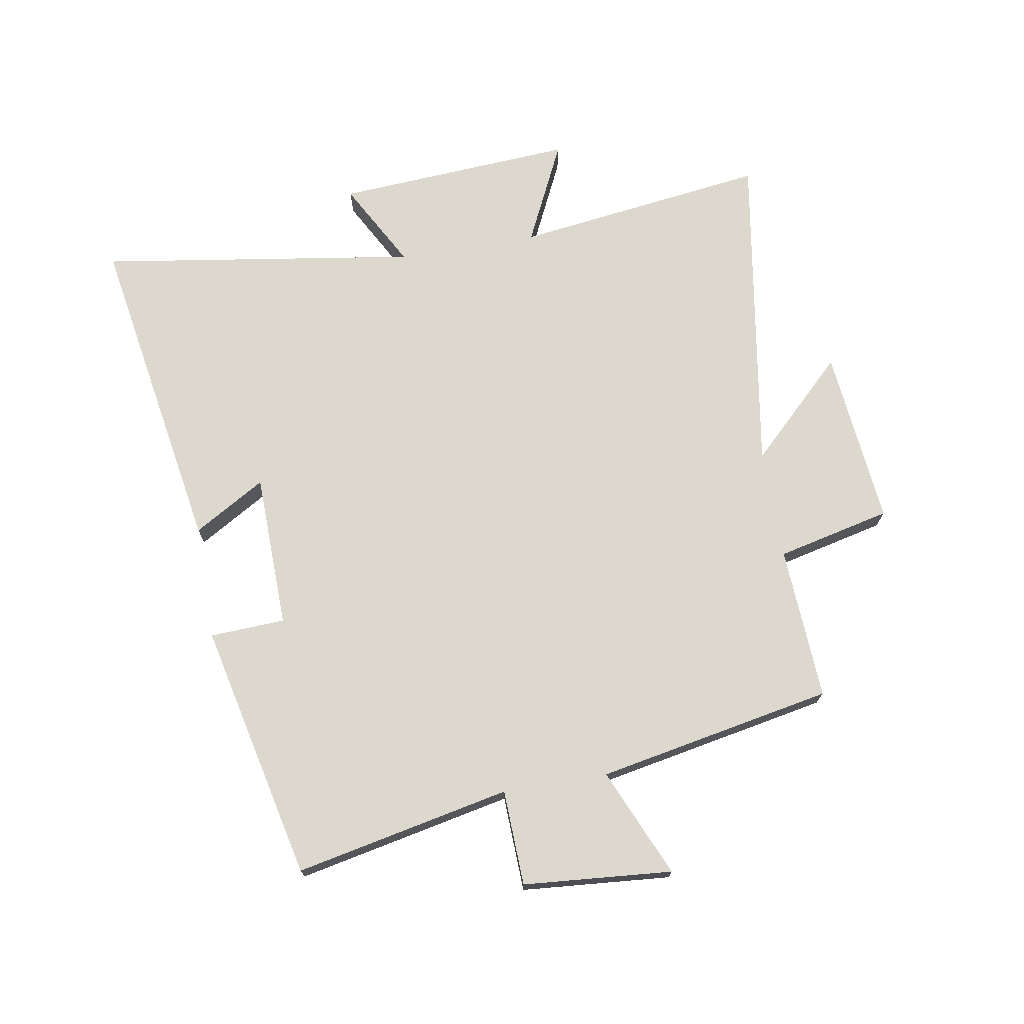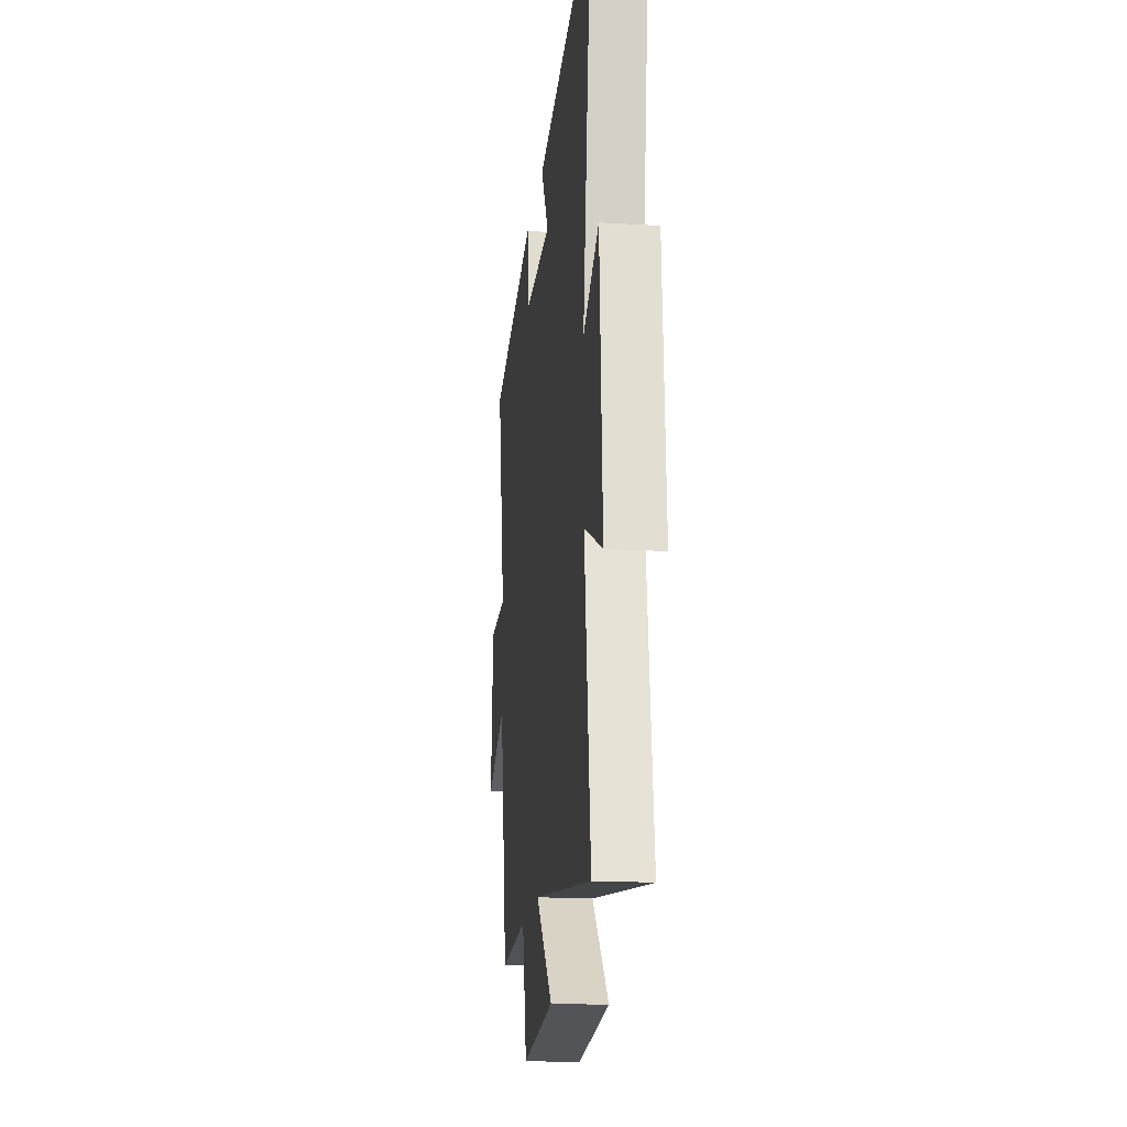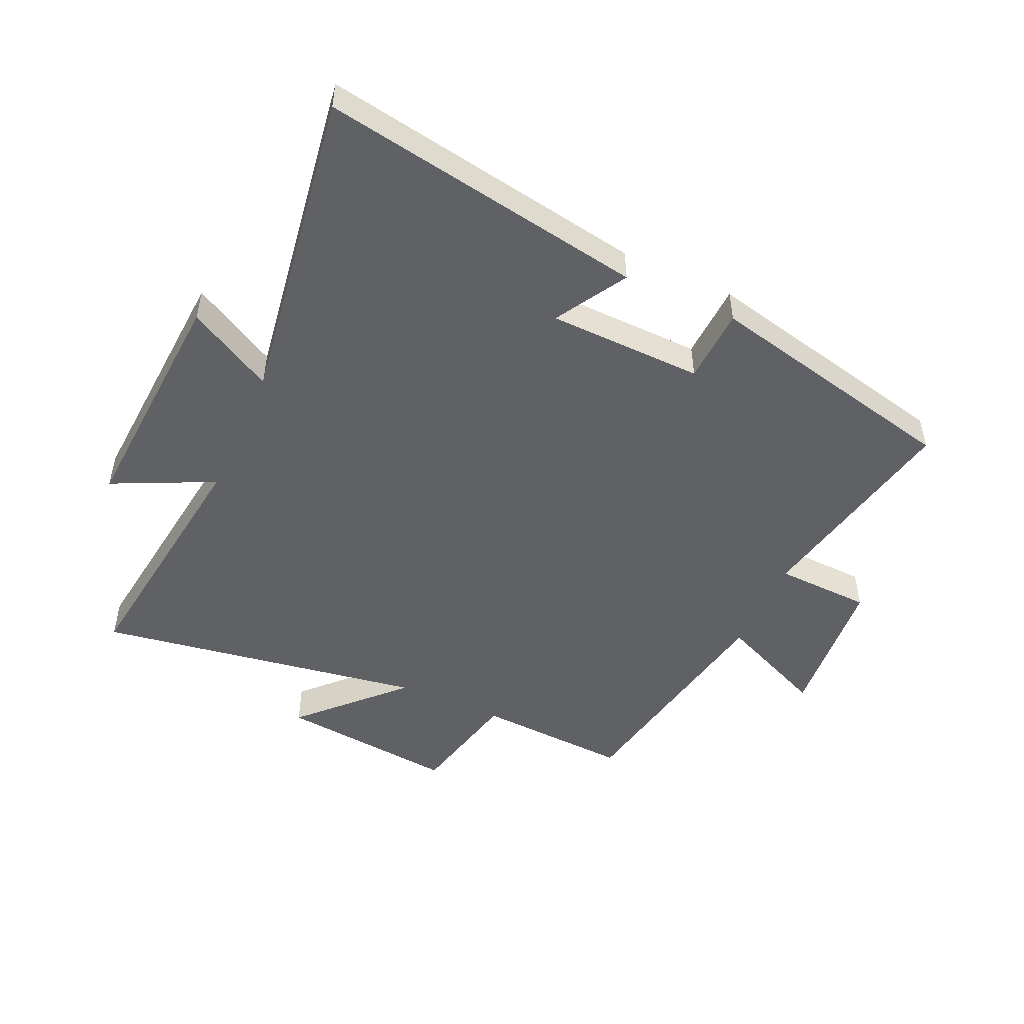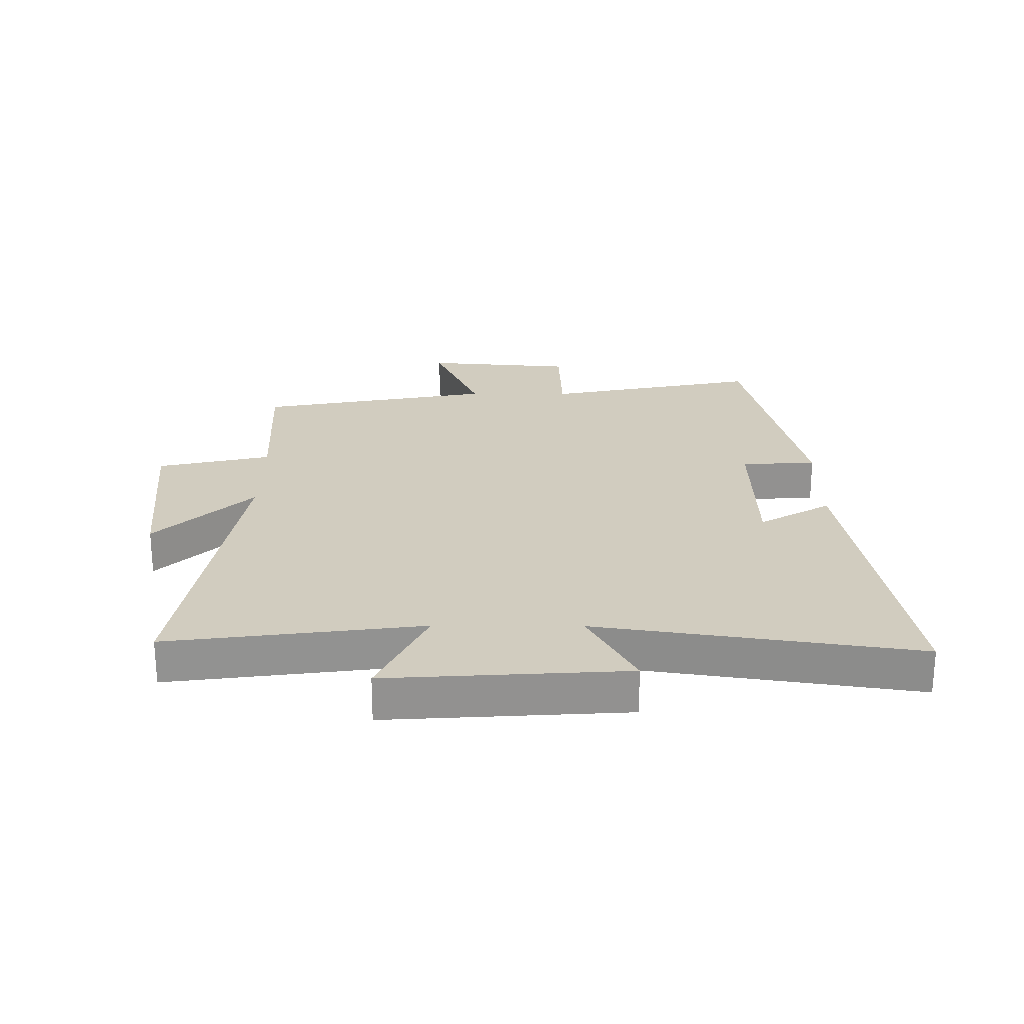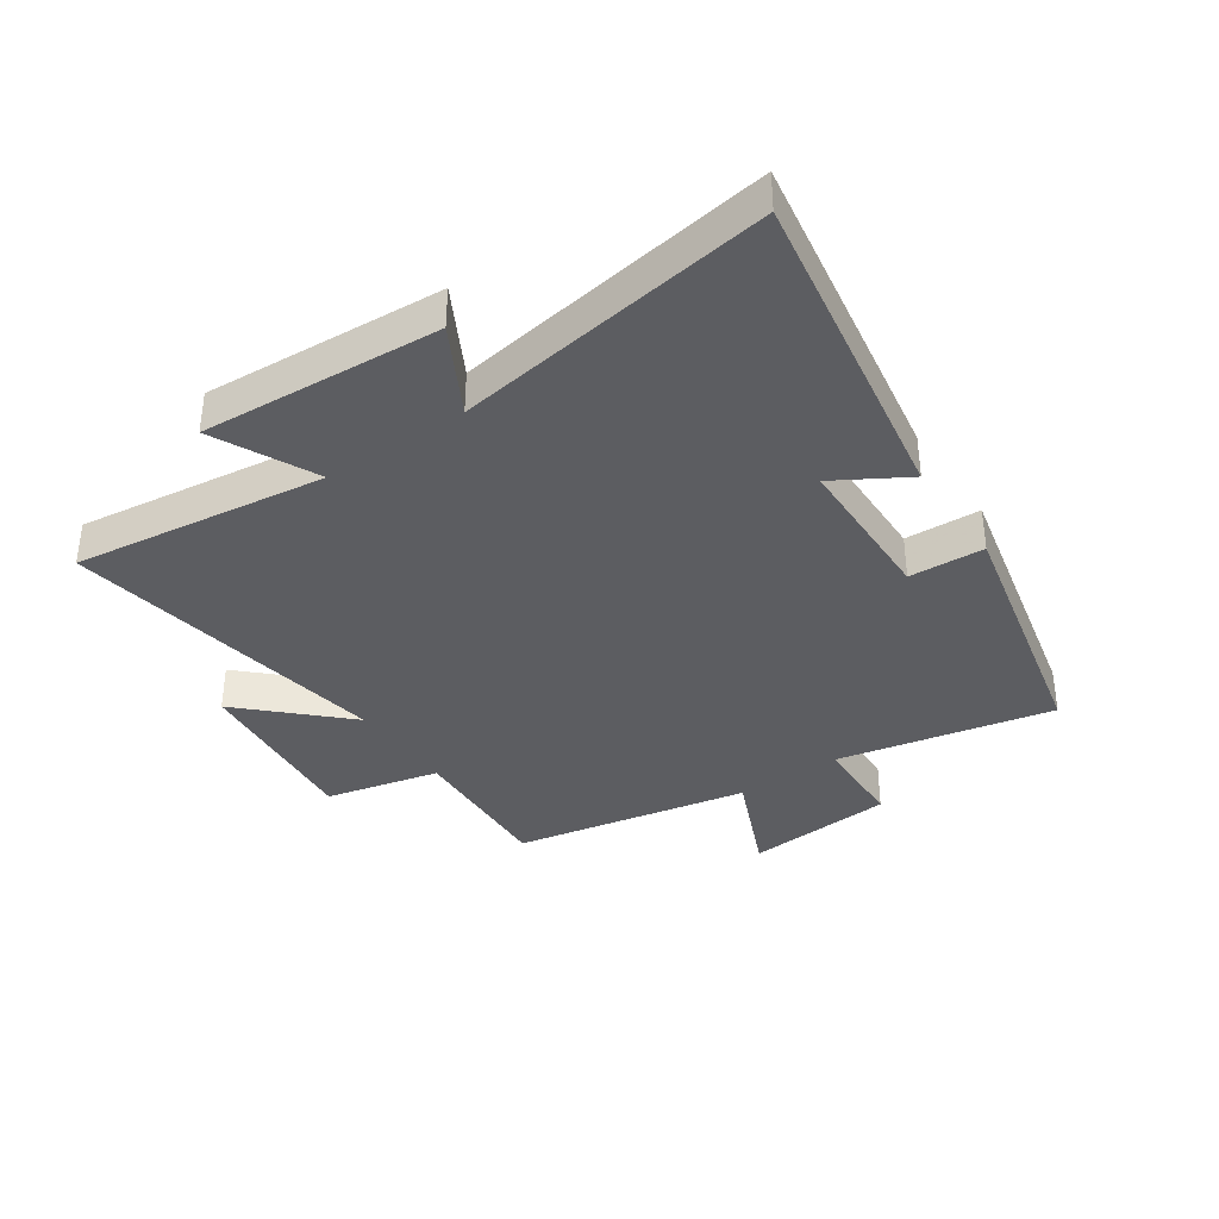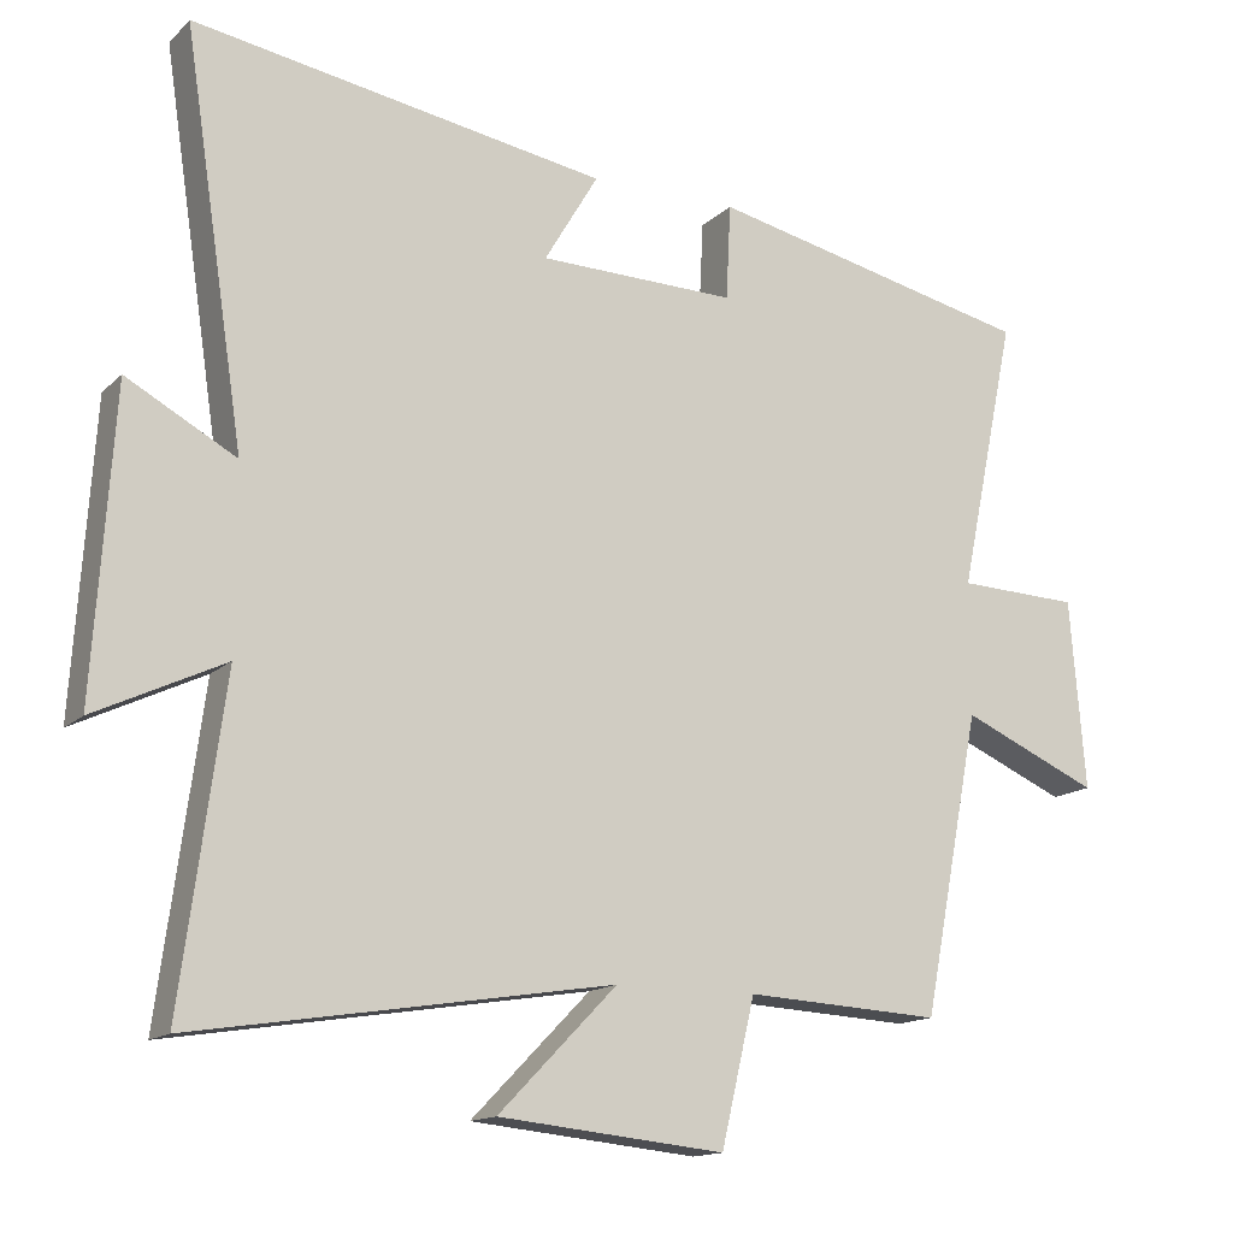
<metadata>
{"format":"obj","ext":"obj","renderer":"f3d","projection":"perspective","resolution":1024,"background":"white","views":[{"elev":72.2,"azim":80.4,"up":"+Y"},{"elev":-17.9,"azim":-96.6,"up":"+Z"},{"elev":-49.8,"azim":-24.3,"up":"+Y"},{"elev":24.2,"azim":-89.6,"up":"+Y"},{"elev":-36.8,"azim":-55.5,"up":"+Y"},{"elev":-14.5,"azim":-28.2,"up":"+Z"}]}
</metadata>
<code>
v 0.574 0.07 0.404
v 0.5 0.07 0.049
v 0.658 0.07 0.043
v 0.678 0.07 -0.203
v 0.5 0.07 -0.125
v 0.425 0.07 -0.514
v 0.171 0.07 -0.5
v 0.127 0.07 -0.688
v -0.167 0.07 -0.658
v -0.013 0.07 -0.5
v -0.556 0.07 -0.586
v -0.5 0.07 -0.169
v -0.668 0.07 -0.249
v -0.642 0.07 0.145
v -0.5 0.07 0.067
v -0.579 0.07 0.592
v -0.042 0.07 0.5
v -0.112 0.07 0.382
v 0.144 0.07 0.376
v 0.15 0.07 0.5
v 0.574 0 0.404
v 0.5 0 0.049
v 0.658 0 0.043
v 0.678 0 -0.203
v 0.5 0 -0.125
v 0.425 0 -0.514
v 0.171 0 -0.5
v 0.127 0 -0.688
v -0.167 0 -0.658
v -0.013 0 -0.5
v -0.556 0 -0.586
v -0.5 0 -0.169
v -0.668 0 -0.249
v -0.642 0 0.145
v -0.5 0 0.067
v -0.579 0 0.592
v -0.042 0 0.5
v -0.112 0 0.382
v 0.144 0 0.376
v 0.15 0 0.5
f 19 20 1 2
f 18 19 2
f 15 16 17 18
f 15 18 2
f 12 13 14 15
f 12 15 2 3
f 10 11 12 3
f 7 8 9 10
f 5 6 7
f 5 7 10
f 3 4 5
f 3 5 10
f 22 21 40 39
f 22 39 38
f 38 37 36 35
f 22 38 35
f 35 34 33 32
f 23 22 35 32
f 23 32 31 30
f 30 29 28 27
f 27 26 25
f 30 27 25
f 25 24 23
f 30 25 23
f 1 21 22 2
f 2 22 23 3
f 3 23 24 4
f 4 24 25 5
f 5 25 26 6
f 6 26 27 7
f 7 27 28 8
f 8 28 29 9
f 9 29 30 10
f 10 30 31 11
f 11 31 32 12
f 12 32 33 13
f 13 33 34 14
f 14 34 35 15
f 15 35 36 16
f 16 36 37 17
f 17 37 38 18
f 18 38 39 19
f 19 39 40 20
f 20 40 21 1

</code>
